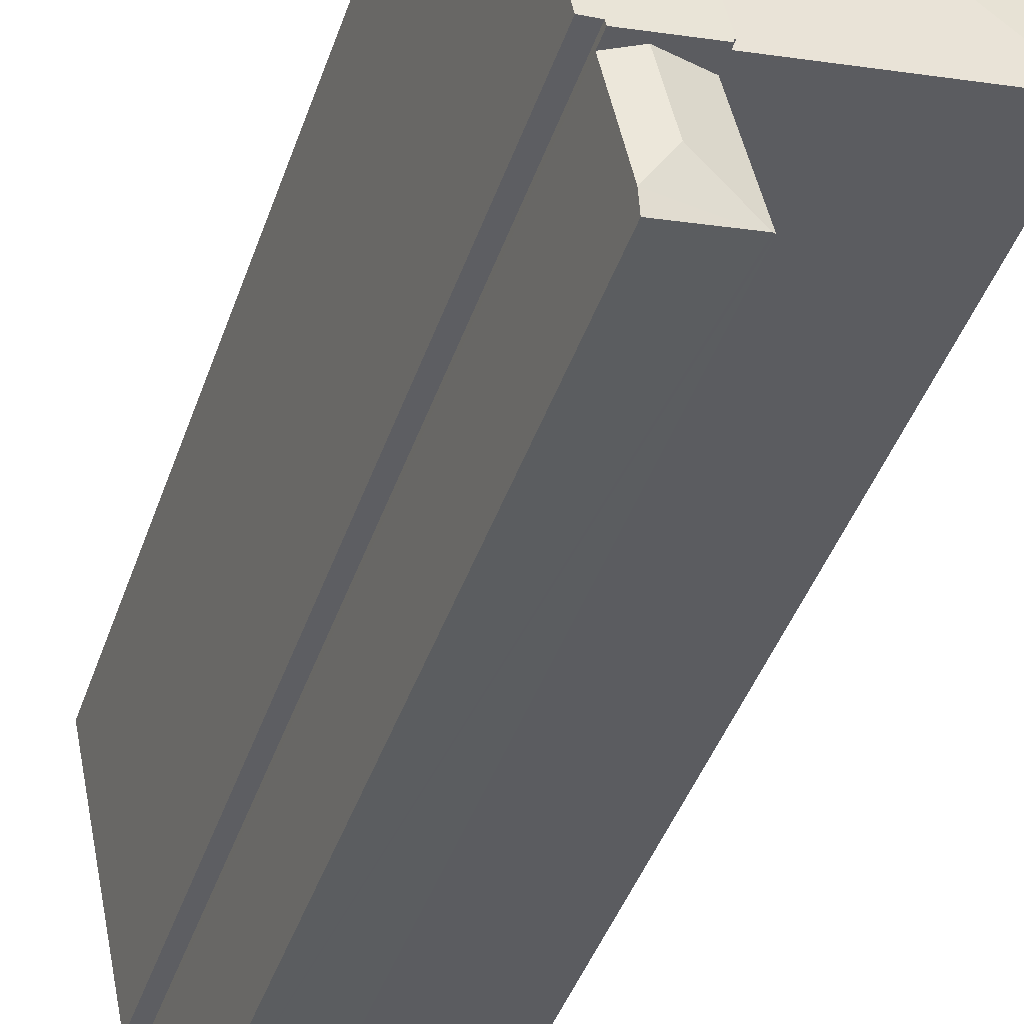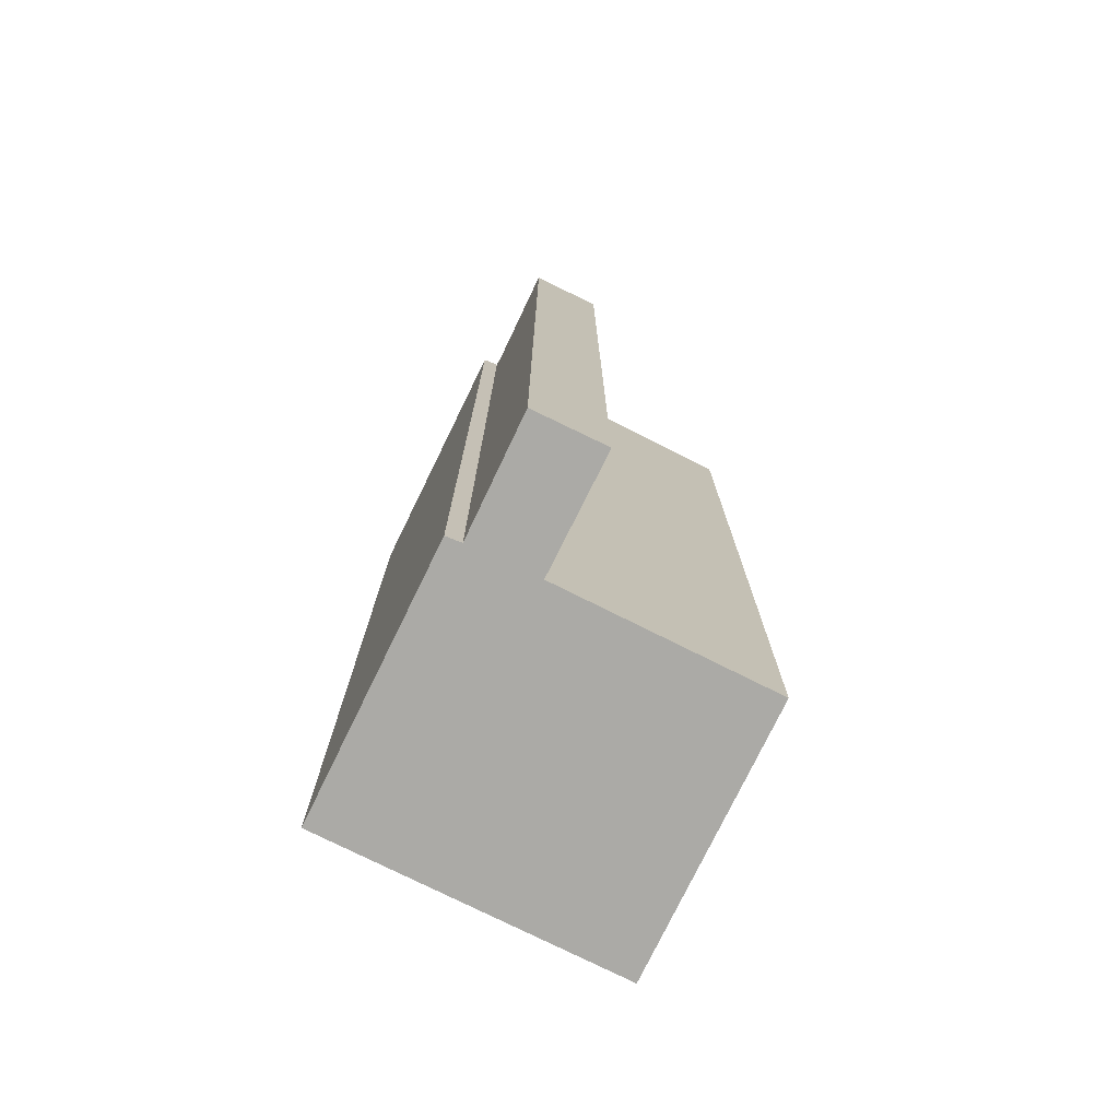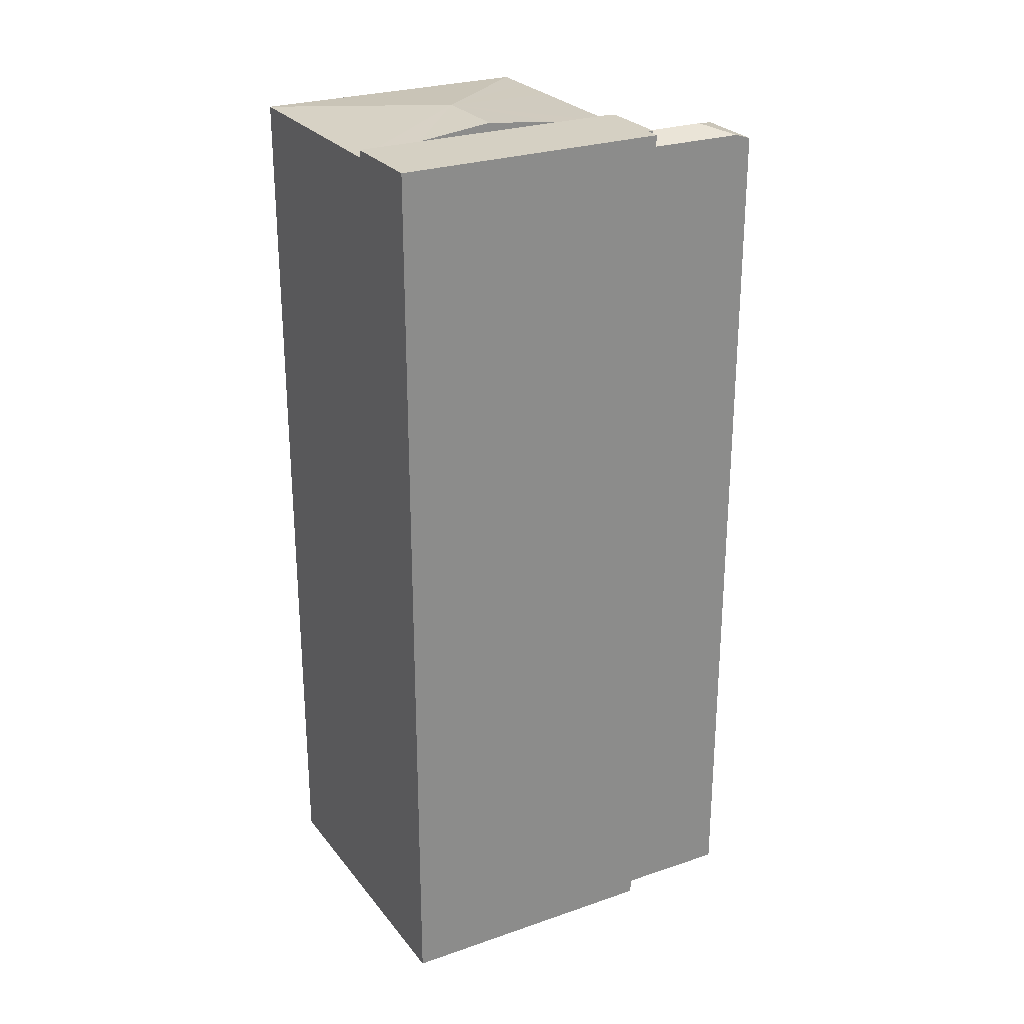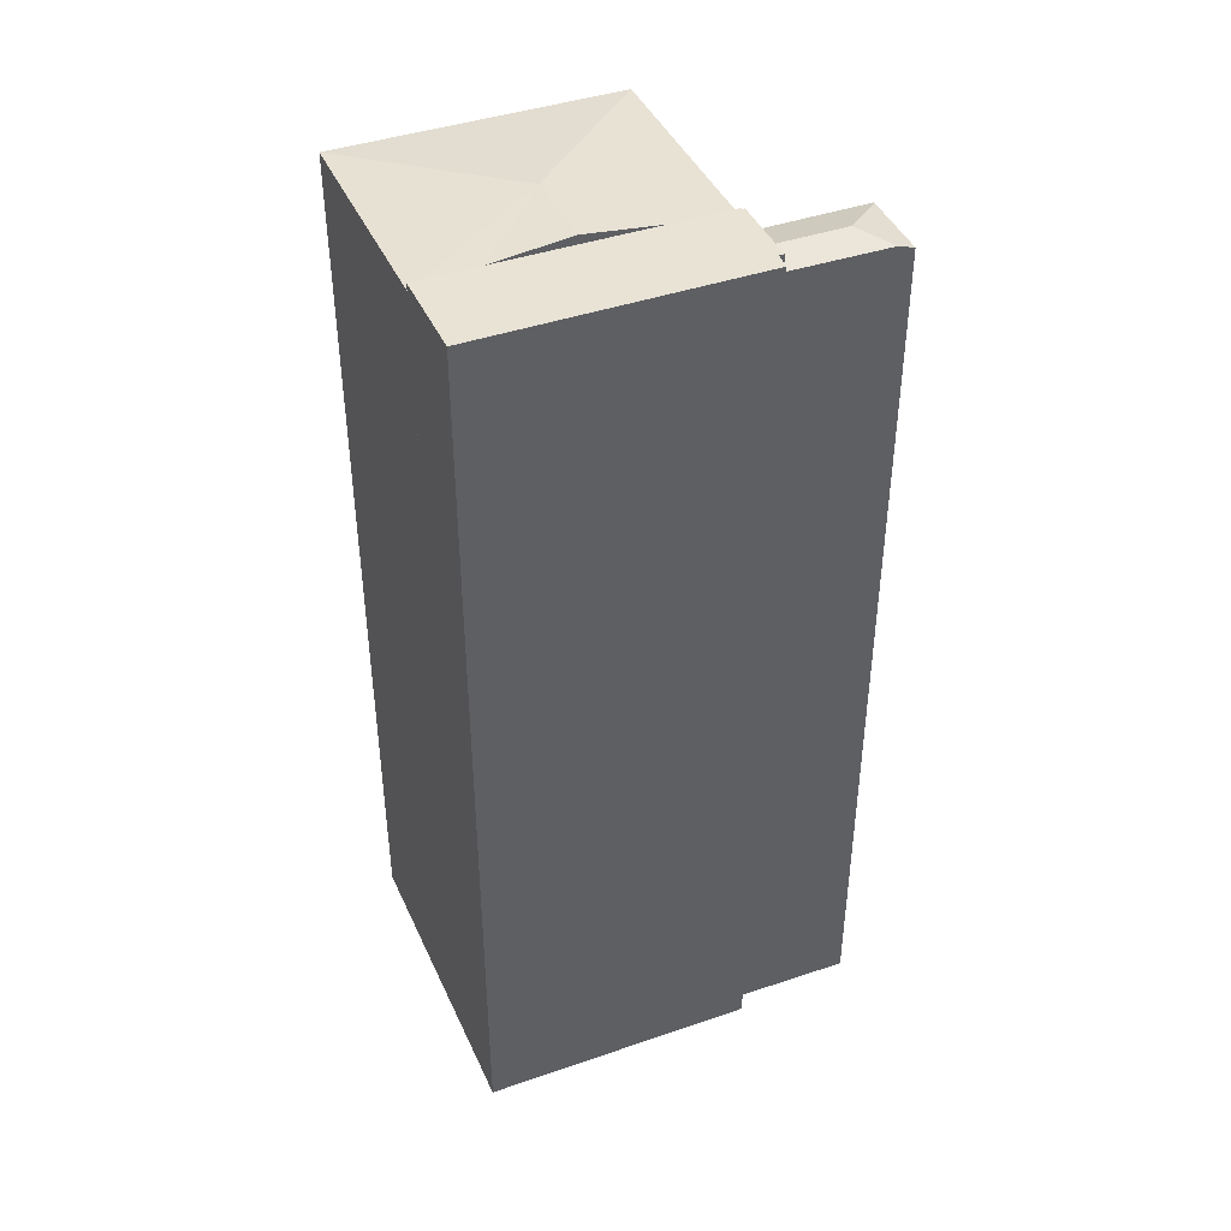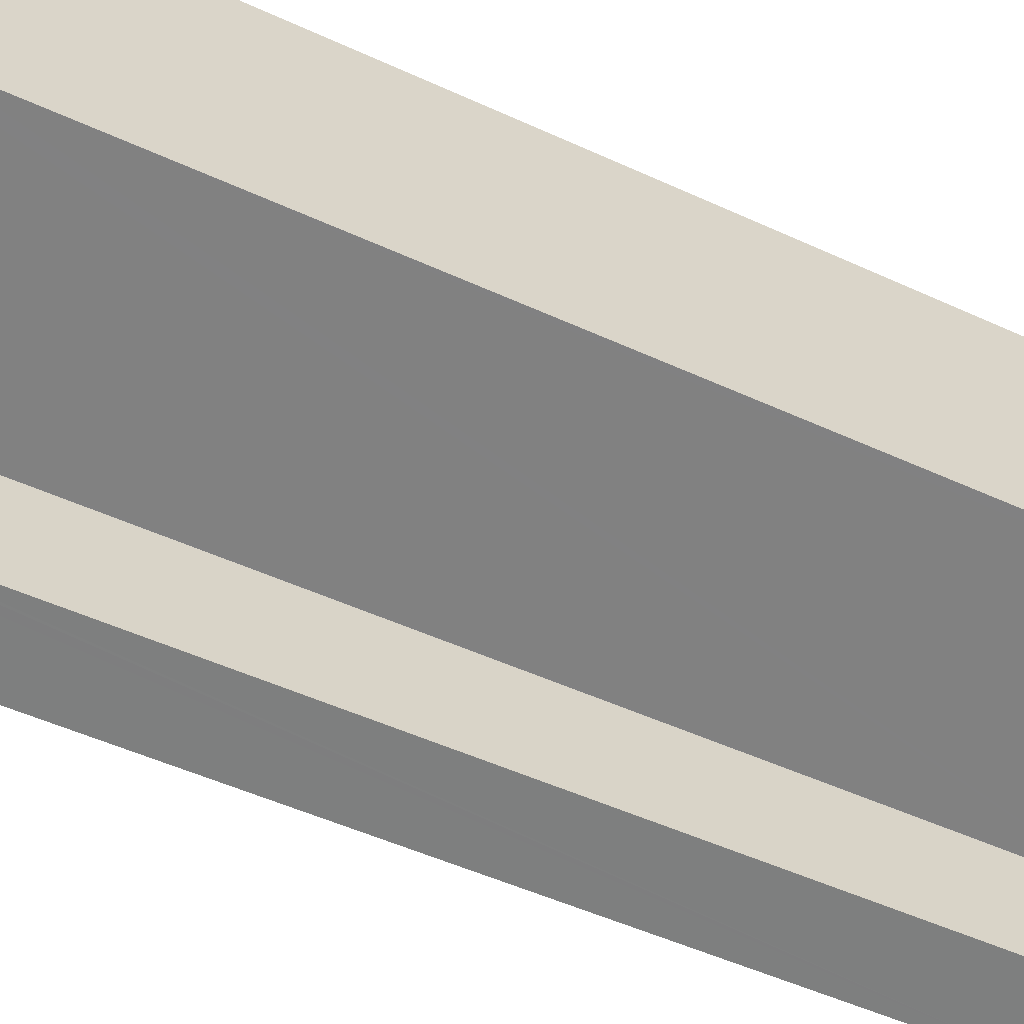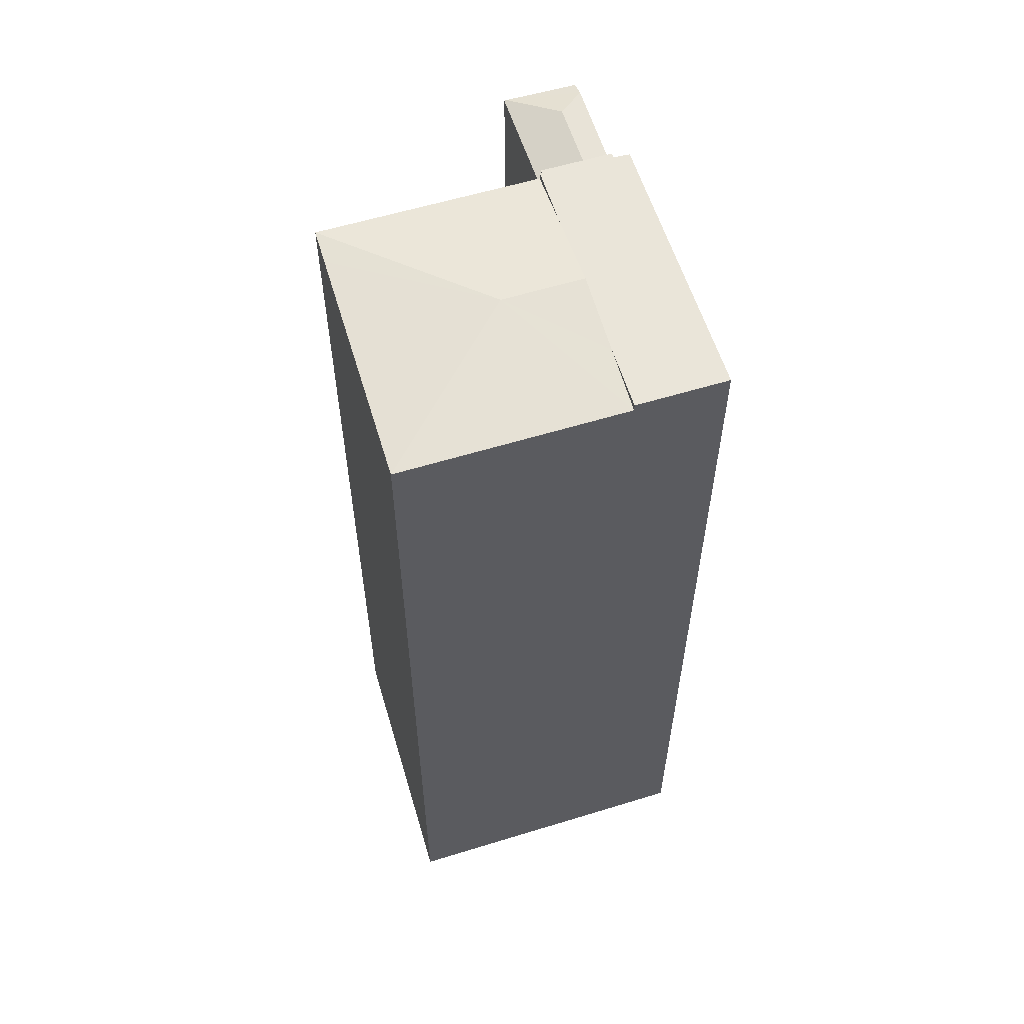
<metadata>
{"format":"obj","ext":"obj","renderer":"f3d","projection":"perspective","resolution":1024,"background":"white","views":[{"elev":-44.5,"azim":161.1,"up":"+Z"},{"elev":-75.7,"azim":166.1,"up":"+Y"},{"elev":26.4,"azim":73.6,"up":"+Y"},{"elev":42.3,"azim":79.7,"up":"+Y"},{"elev":-48.6,"azim":-117.4,"up":"+Z"},{"elev":58.4,"azim":-4.8,"up":"+Y"}]}
</metadata>
<code>
v  9.258 32.73 -2.202
v  10.23 32.73 -2.238
v  10.19 32.73 -2.415
v  7.705 32.73 -1.849
v  7.727 32.73 -1.75
v  7.662 32.73 -1.735
v  8.13 32.73 0.474
v  10.79 32.73 -2.323
v  11.14 32.73 -0.705
v  12.87 32.73 7.319
v  8.696 32.73 3.148
v  9.263 32.73 5.821
v  9.731 32.73 8.033
v  9.731 -4.919e-16 8.033
v  8.696 -1.928e-16 3.148
v  7.662 1.062e-16 -1.735
v  9.263 -3.564e-16 5.821
v  8.13 -2.902e-17 0.474
v  7.705 1.132e-16 -1.849
v  7.727 1.072e-16 -1.75
v  12.87 -4.482e-16 7.319
v  10.79 1.422e-16 -2.323
v  11.14 4.317e-17 -0.705
v  10.23 1.37e-16 -2.238
v  10.19 1.479e-16 -2.415
v  9.258 1.348e-16 -2.202
v  10.19 32.14 -2.415
v  8.721 32.45 -4.737
v  9.258 32.45 -2.202
v  9.478 32.13 -5.901
v  7.705 31.93 -1.849
v  6.801 31.91 -5.923
v  6.874 31.94 -5.939
v  7.133 31.94 -5.993
v  9.363 31.94 -6.465
v  6.801 3.627e-16 -5.923
v  9.363 3.959e-16 -6.465
v  9.478 3.613e-16 -5.901
v  7.133 3.67e-16 -5.993
v  6.874 3.637e-16 -5.939
v  5.885 33.05 3.788
v  1.685 32.47 8.116
v  2.031 32.47 9.785
v  0.263 32.47 1.269
v  0 32.47 1.988e-15
v  9.731 32.47 8.033
v  8.696 33.05 3.148
v  7.662 32.47 -1.735
v  3.113 32.47 -0.705
v  1.343 32.47 -0.304
v  0.338 32.47 -0.077
v  0 0 0
v  0.263 -7.77e-17 1.269
v  1.685 -4.97e-16 8.116
v  2.031 -5.992e-16 9.785
v  0.338 4.715e-18 -0.077
v  3.113 4.317e-17 -0.705
v  1.343 1.861e-17 -0.304
g defaultobject
f 1 2 3
f 2 1 4
f 2 4 5
f 2 5 6
f 2 6 7
f 2 7 8
f 8 7 9
f 9 7 10
f 10 7 11
f 10 11 12
f 10 12 13
f 12 14 13
f 14 12 11
f 14 11 7
f 14 7 6
f 14 6 15
f 15 6 16
f 14 15 17
f 15 16 18
f 19 5 4
f 5 19 20
f 14 10 13
f 10 14 21
f 21 9 10
f 9 21 8
f 8 21 22
f 22 21 23
f 24 3 2
f 3 24 25
f 22 2 8
f 2 22 24
f 25 1 3
f 1 25 4
f 4 25 19
f 19 25 26
f 20 6 5
f 6 20 16
f 26 20 19
f 20 18 16
f 18 20 26
f 18 26 25
f 18 25 24
f 18 24 22
f 18 22 15
f 15 22 23
f 15 23 21
f 15 21 17
f 17 21 14
f 27 28 29
f 28 27 30
f 28 31 29
f 31 28 32
f 32 28 33
f 34 30 35
f 30 34 28
f 28 34 33
f 32 19 31
f 19 32 36
f 31 27 29
f 27 31 25
f 25 31 19
f 25 19 26
f 25 30 27
f 30 25 35
f 35 25 37
f 37 25 38
f 37 34 35
f 34 37 33
f 33 37 32
f 32 37 39
f 32 39 36
f 36 39 40
f 38 39 37
f 39 38 25
f 39 25 40
f 40 25 36
f 36 25 19
f 19 25 26
f 41 42 43
f 42 41 44
f 44 41 45
f 46 41 43
f 41 46 12
f 41 12 47
f 7 41 47
f 41 7 48
f 41 48 49
f 41 49 50
f 41 50 45
f 45 50 51
f 52 44 45
f 44 52 42
f 42 52 43
f 43 52 53
f 43 53 54
f 43 54 55
f 55 46 43
f 46 55 14
f 14 12 46
f 12 14 47
f 47 14 7
f 7 14 48
f 48 14 17
f 48 17 16
f 16 17 18
f 18 17 15
f 16 49 48
f 49 16 50
f 50 16 51
f 51 16 45
f 45 16 56
f 45 56 52
f 56 16 57
f 56 57 58
f 54 14 55
f 14 54 17
f 17 54 53
f 17 53 15
f 15 53 18
f 18 53 52
f 18 52 58
f 18 58 16
f 58 52 56
f 16 58 57

</code>
